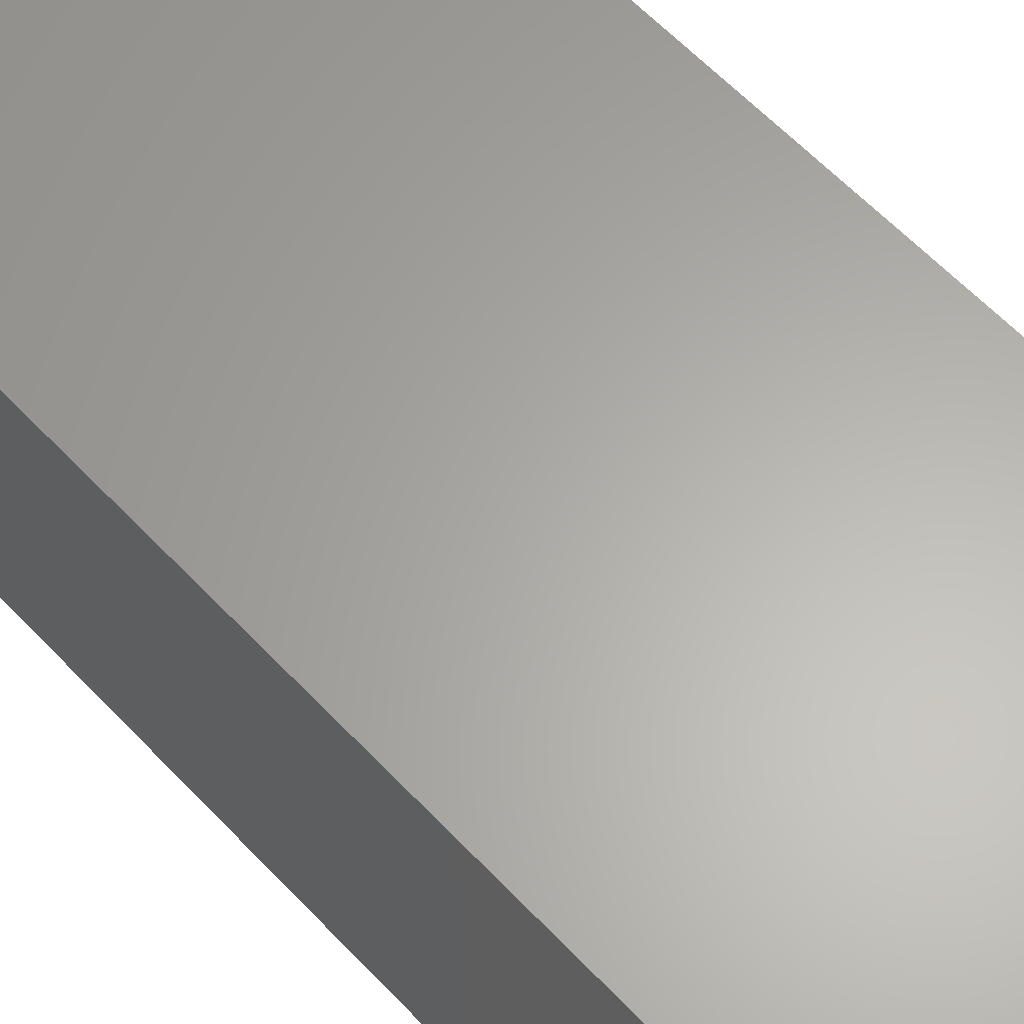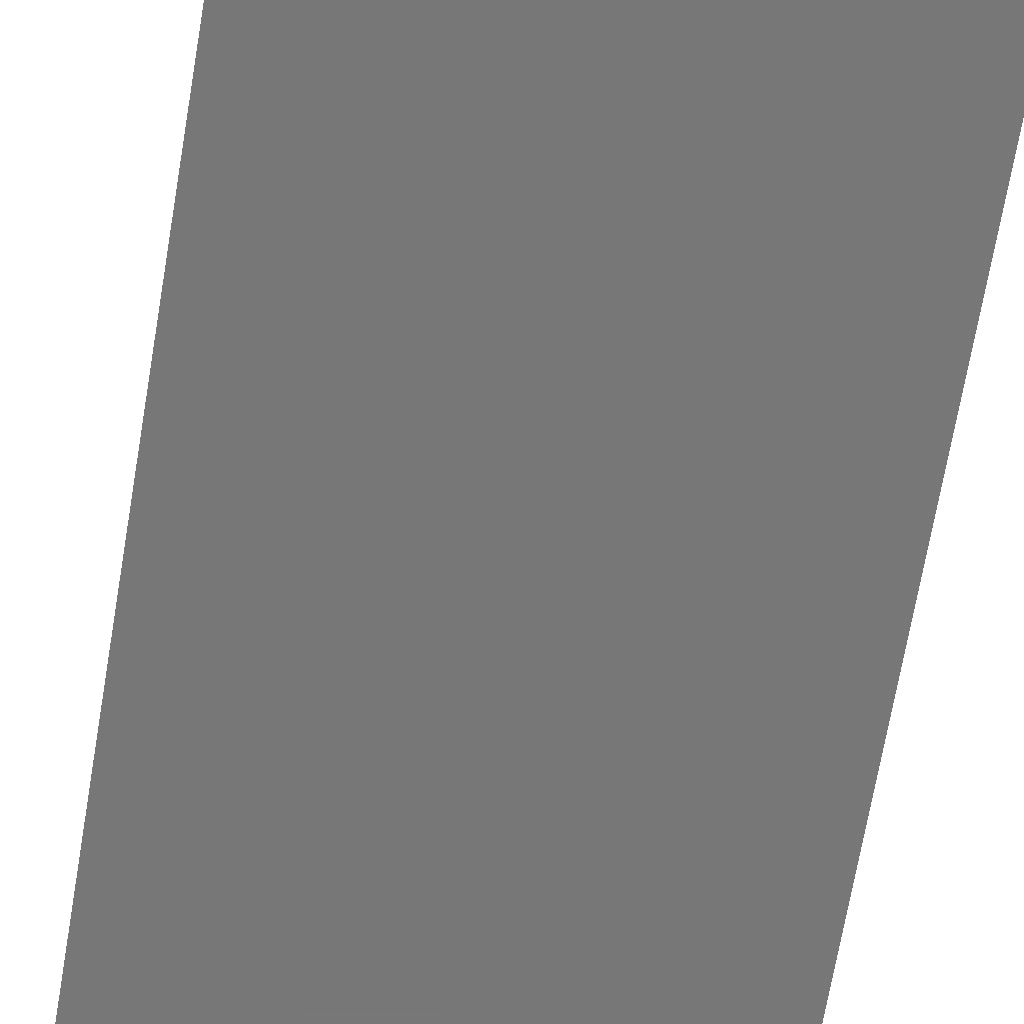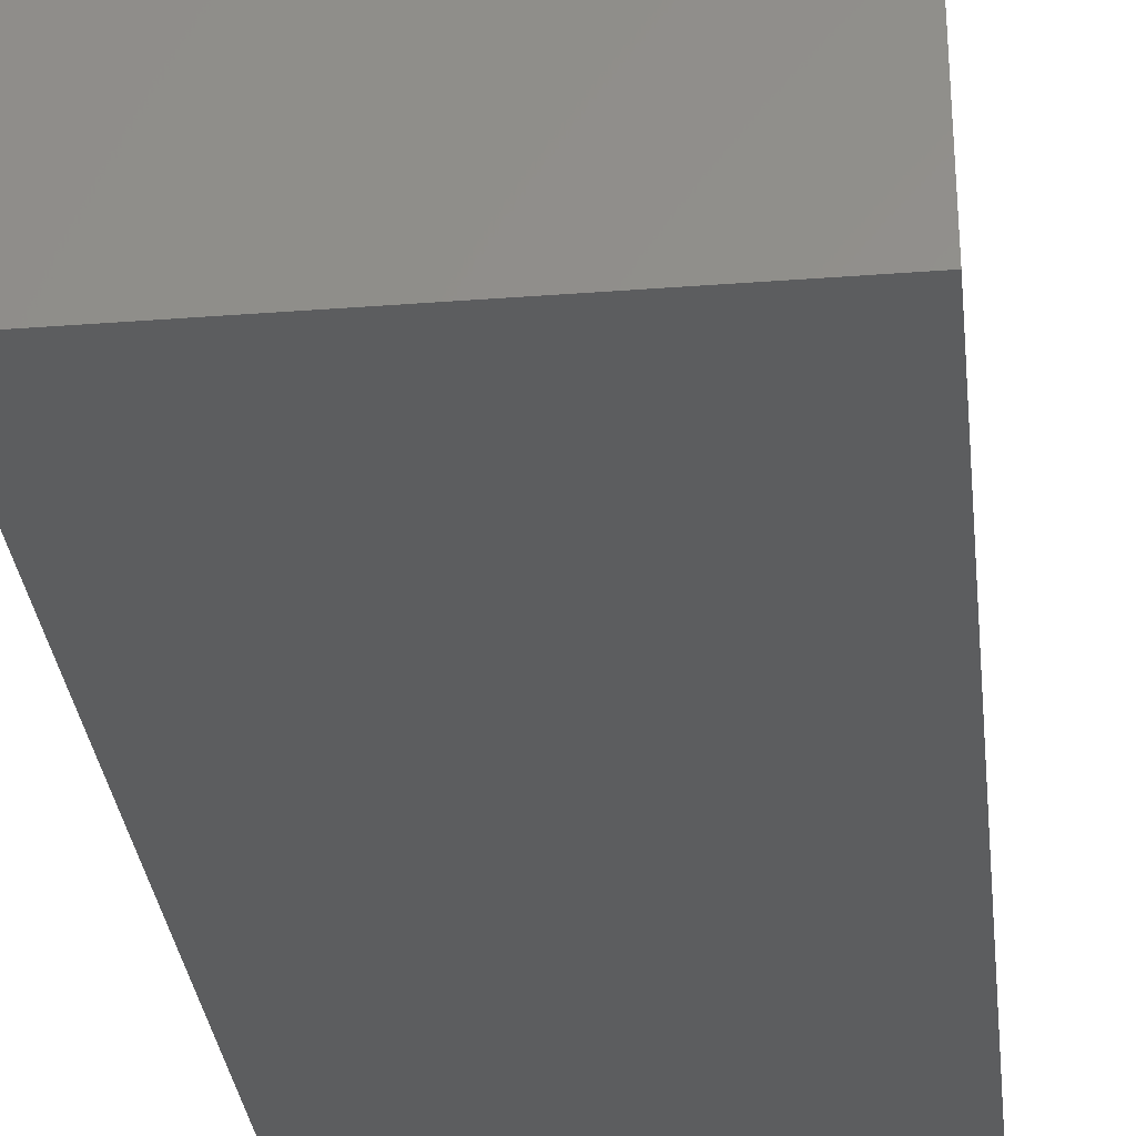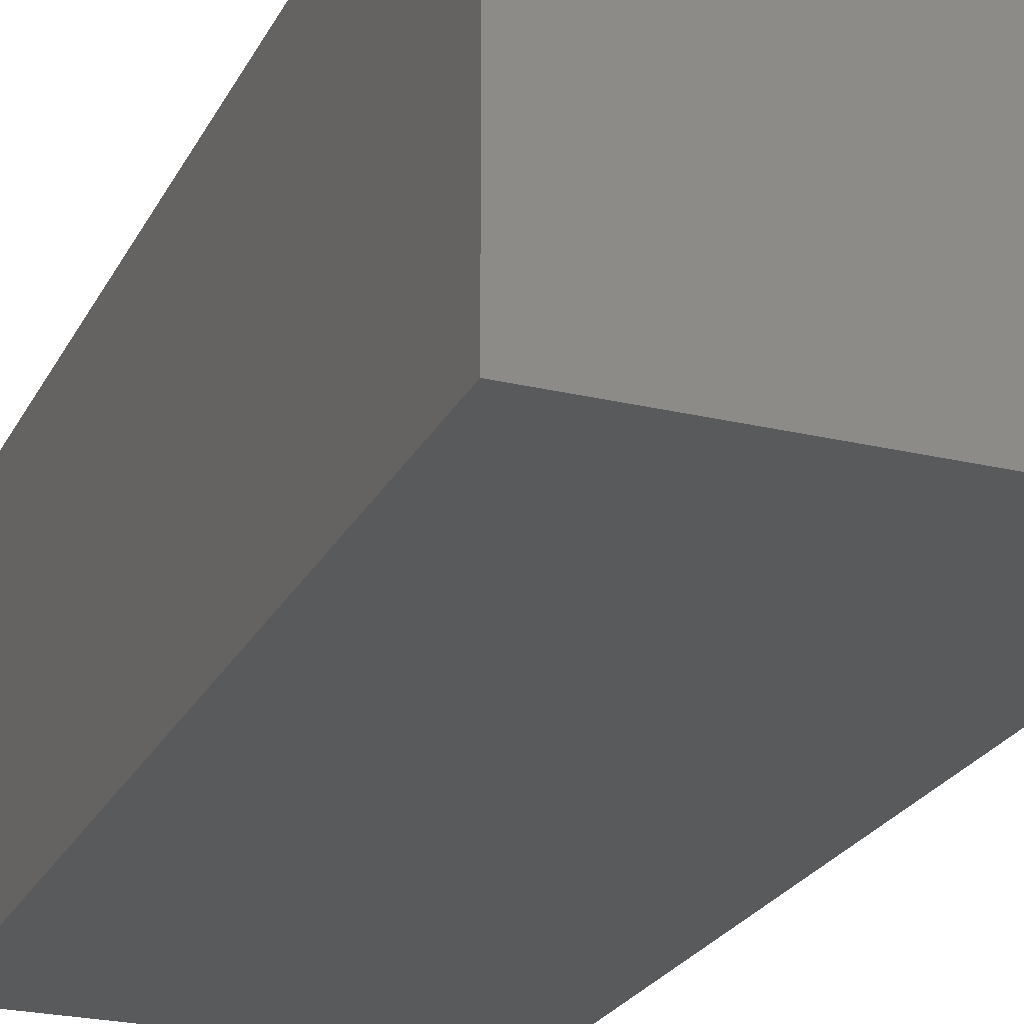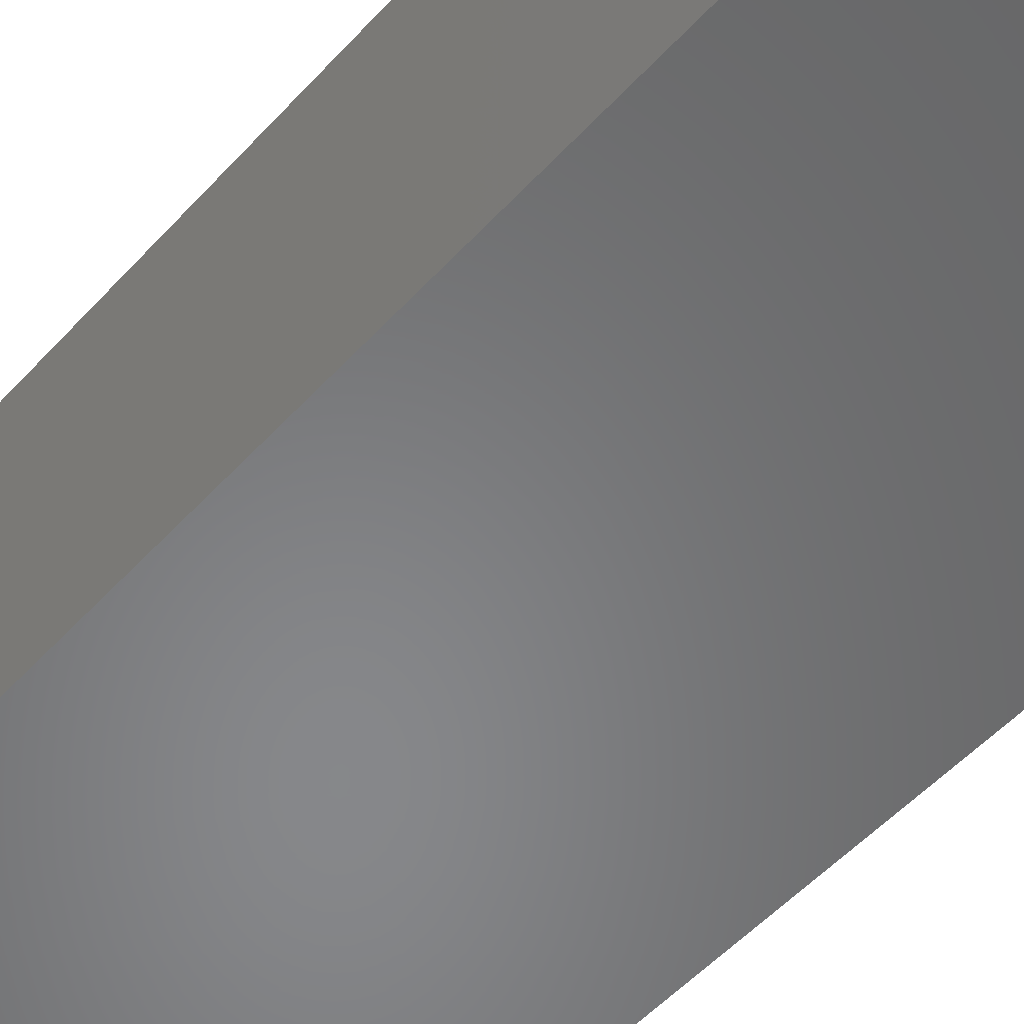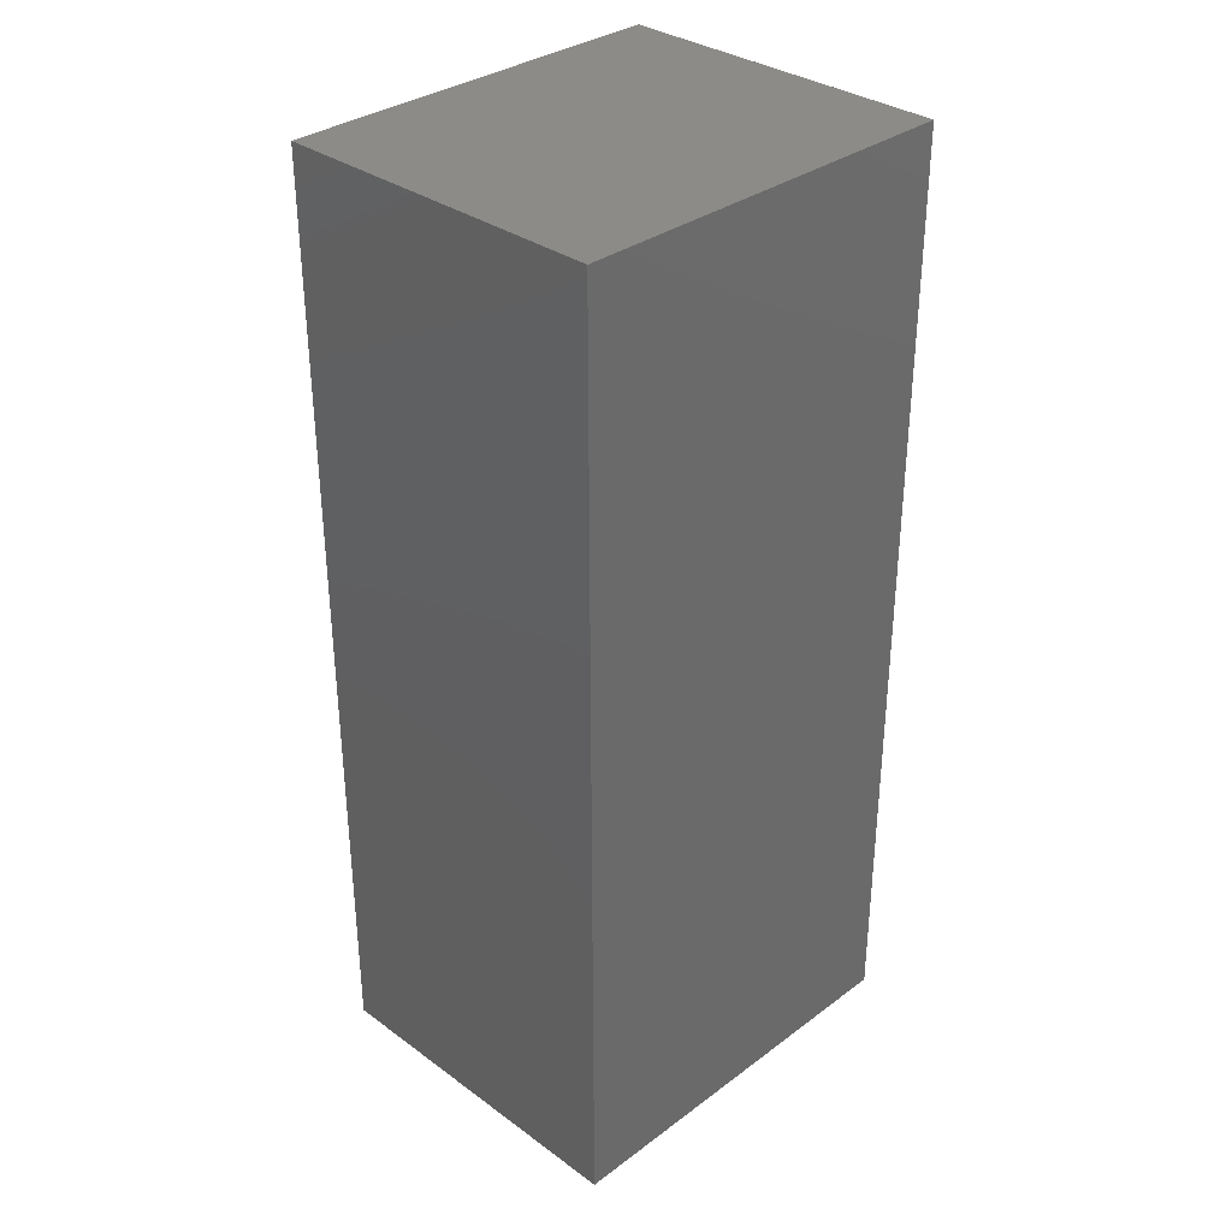
<metadata>
{"format":"stl","ext":"stl","renderer":"f3d","projection":"perspective","resolution":1024,"background":"white","views":[{"elev":63.0,"azim":136.4,"up":"+Y"},{"elev":-70.1,"azim":-9.7,"up":"+Y"},{"elev":-31.5,"azim":6.2,"up":"+Y"},{"elev":-24.1,"azim":158.5,"up":"+Y"},{"elev":-54.2,"azim":138.5,"up":"+Y"},{"elev":33.3,"azim":134.7,"up":"+Z"}]}
</metadata>
<code>
# stl→obj: 8 verts, 12 faces
v 0 -43.5 0.03
v 0 -34.8 24.31
v 0 -34.8 0.03
v 0 -43.5 24.31
v 10.29 -43.5 24.31
v 10.29 -34.8 0.03
v 10.29 -34.8 24.31
v 10.29 -43.5 0.03
f 1 2 3
f 2 1 4
f 5 6 7
f 6 5 8
f 2 5 7
f 5 2 4
f 1 6 8
f 6 1 3
f 6 2 7
f 2 6 3
f 1 5 4
f 5 1 8

</code>
